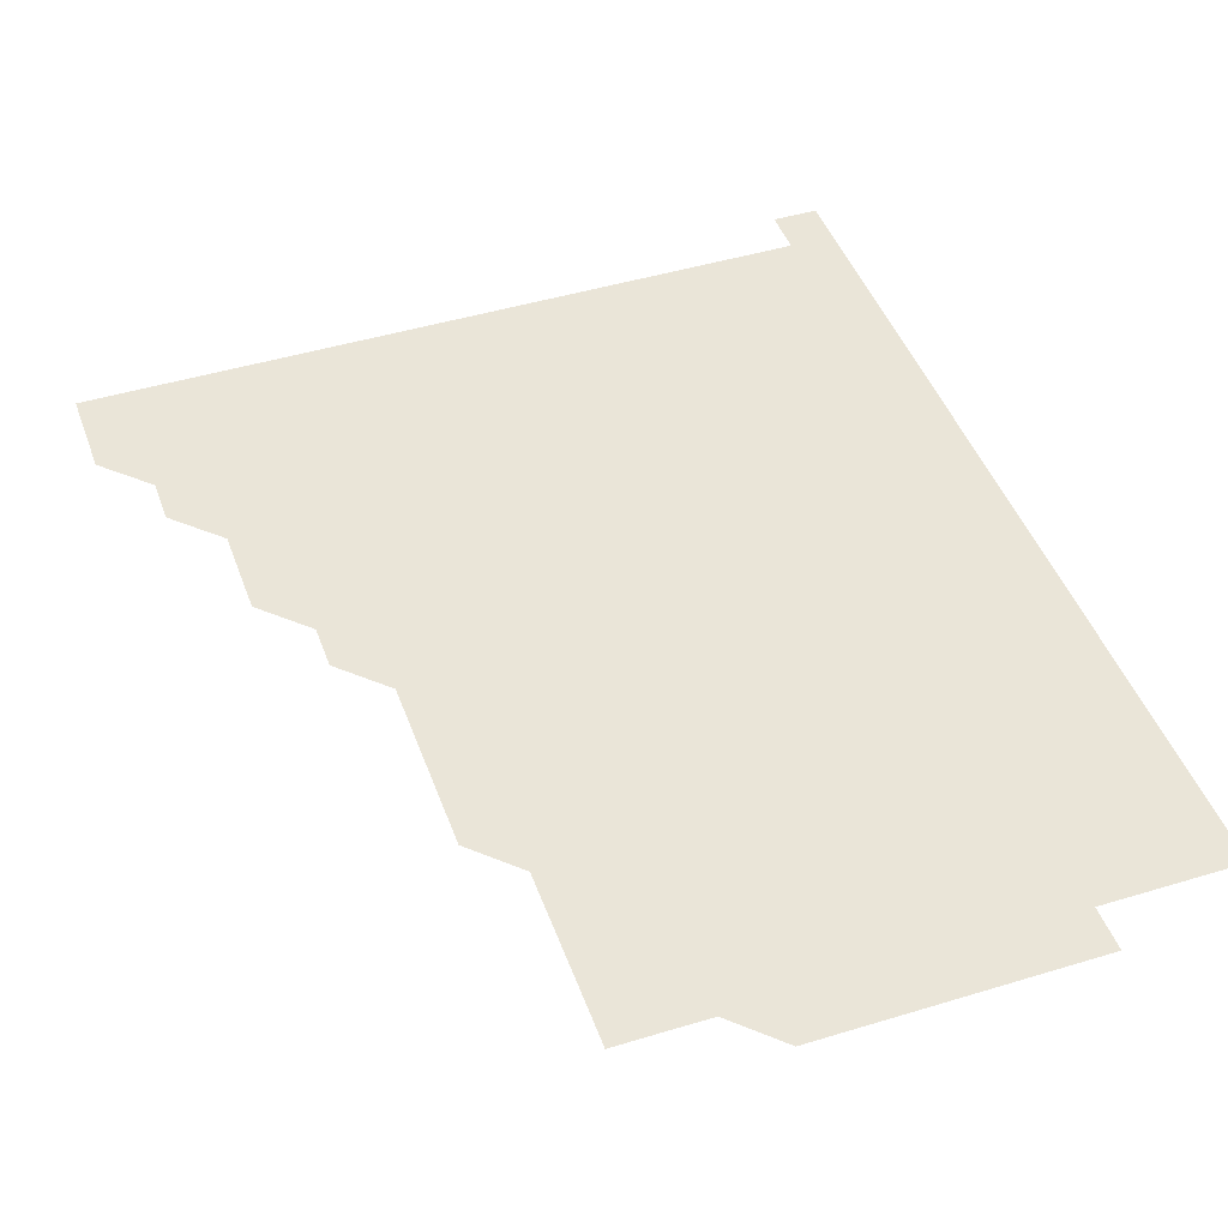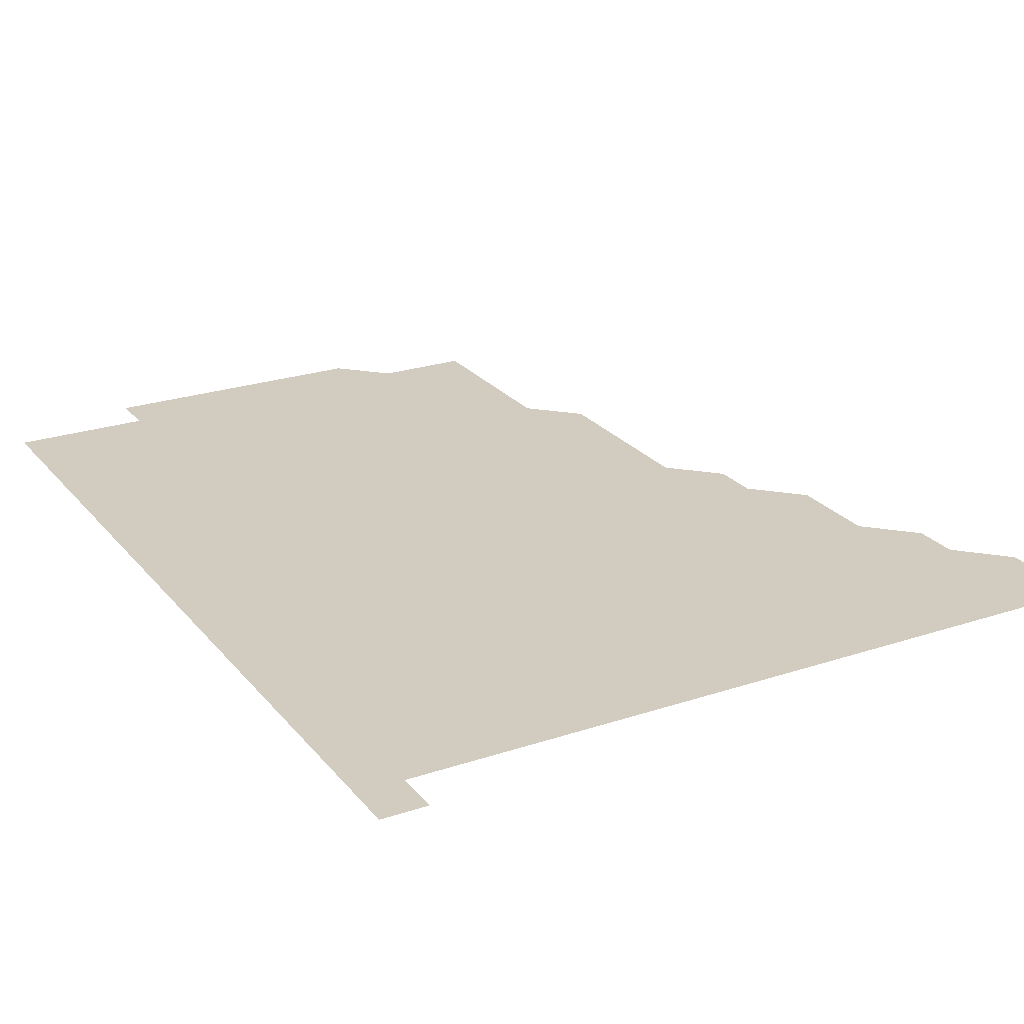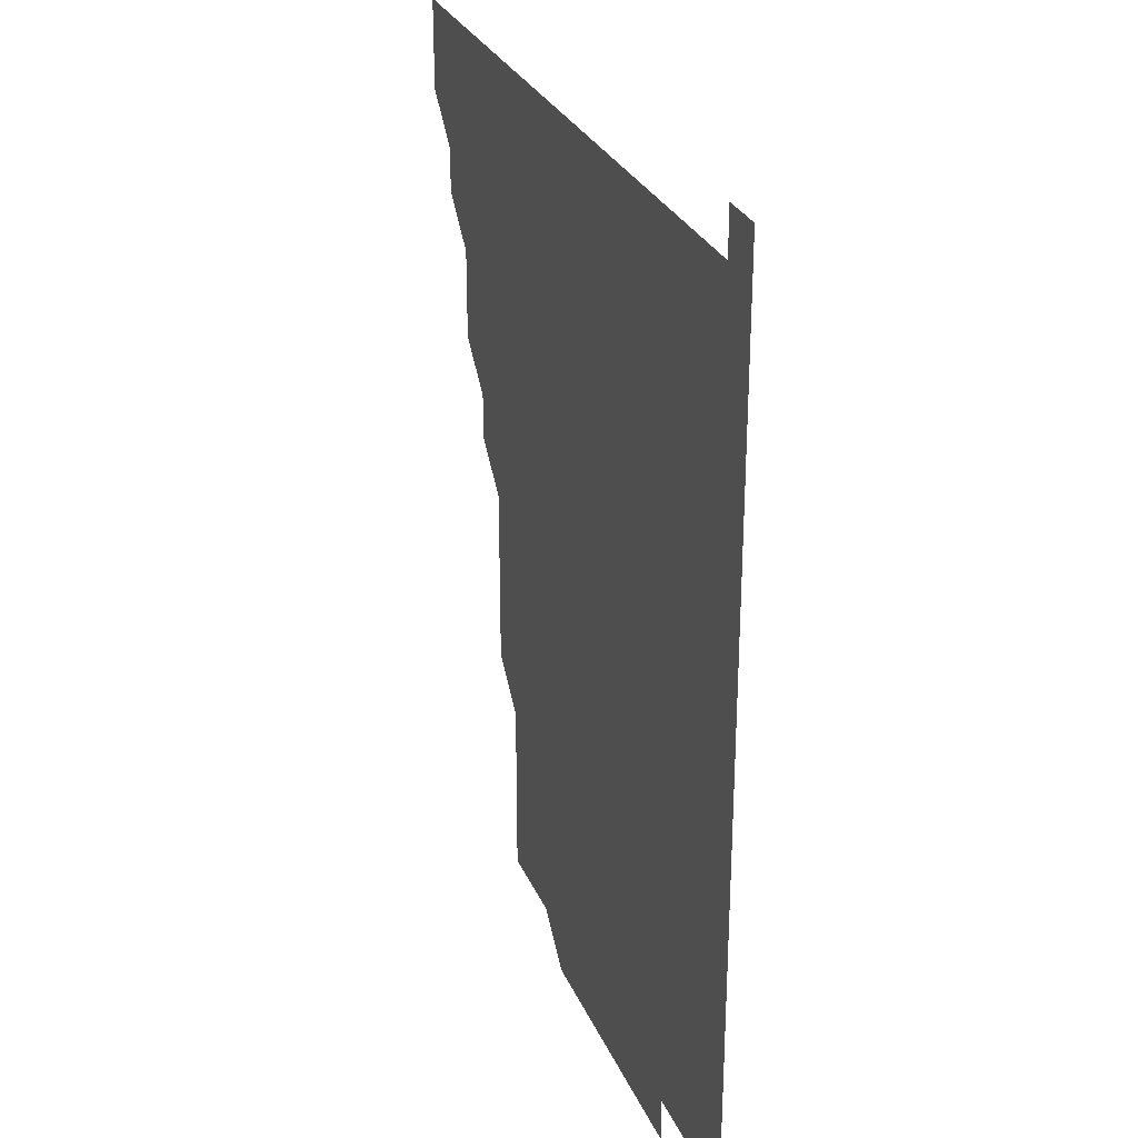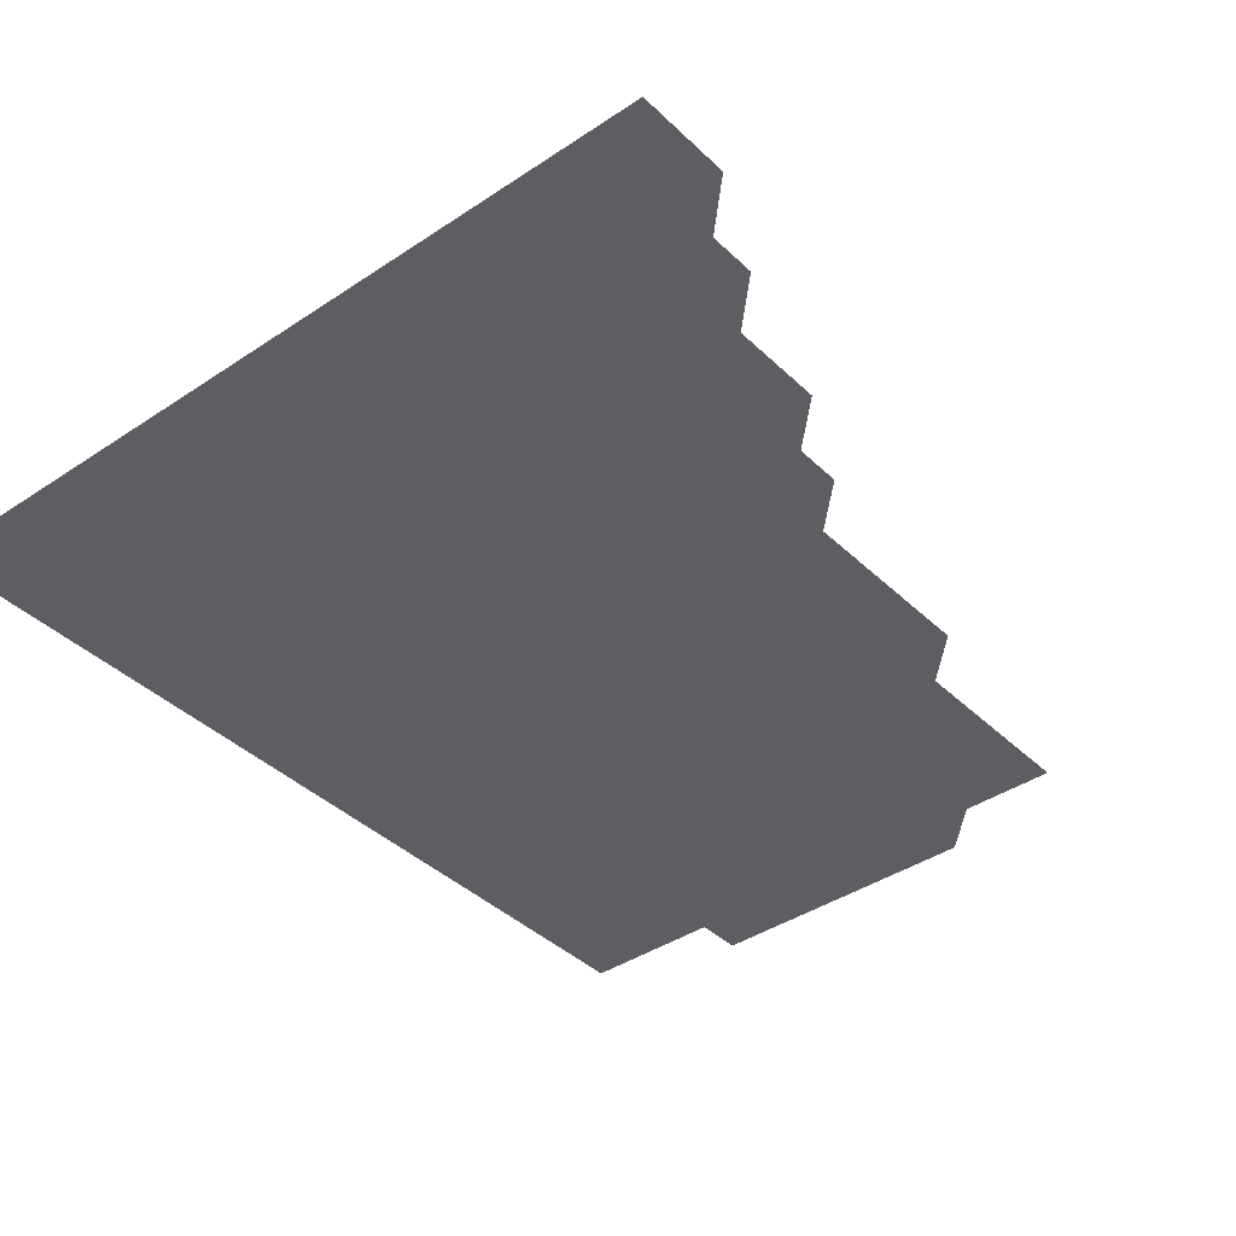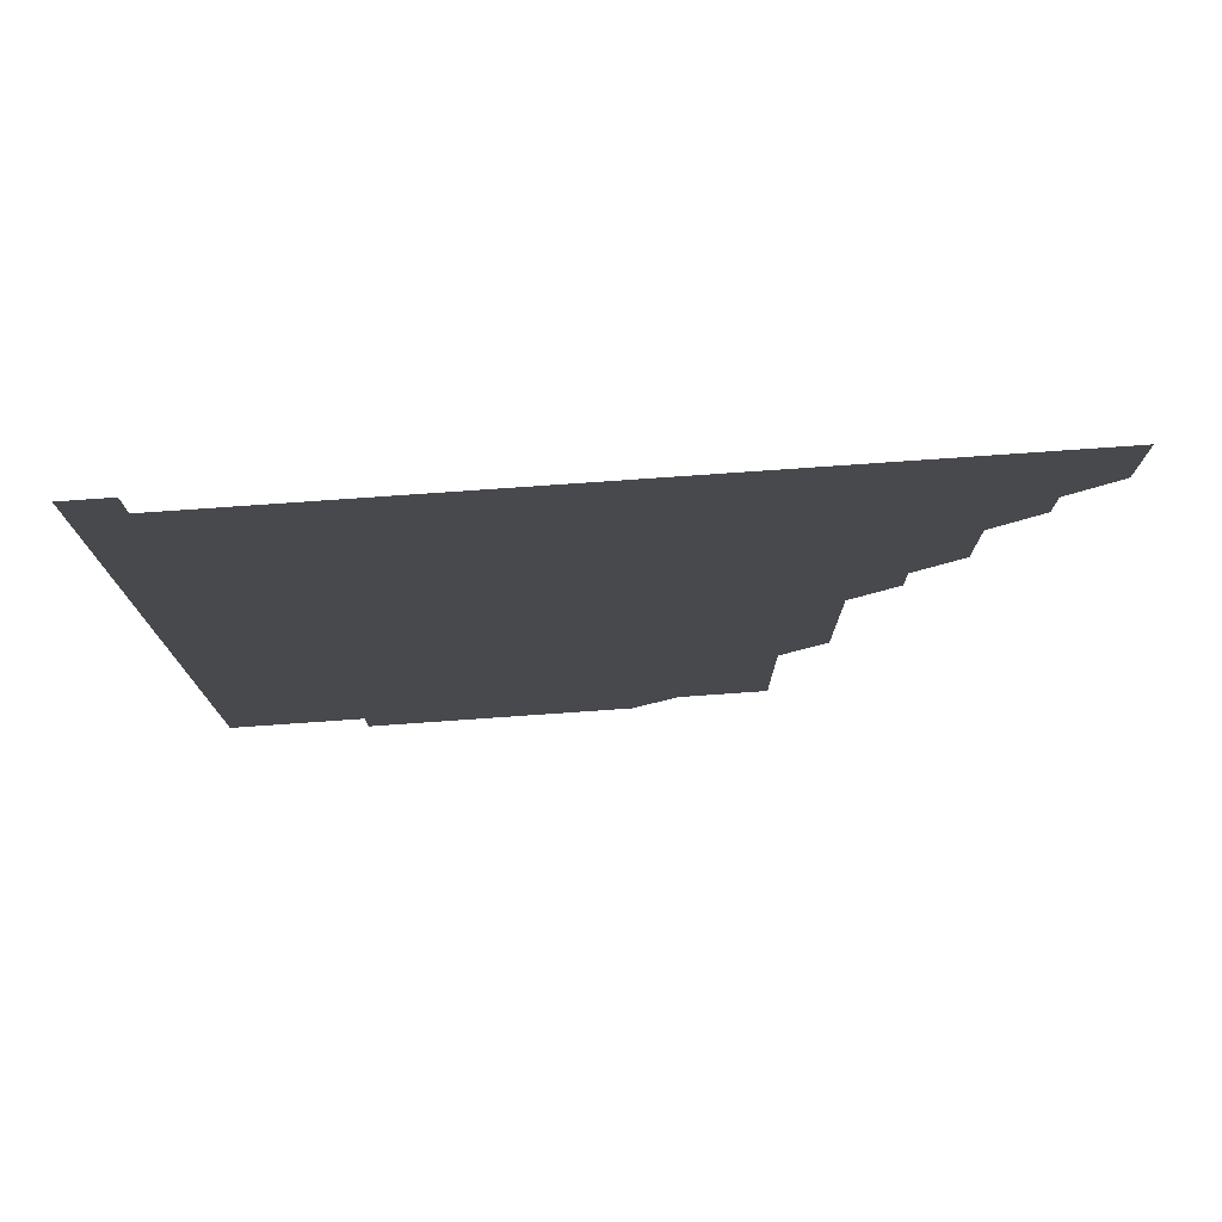
<metadata>
{"format":"obj","ext":"obj","renderer":"f3d","projection":"perspective","resolution":1024,"background":"white","views":[{"elev":45.4,"azim":-19.4,"up":"+Z"},{"elev":24.1,"azim":151.0,"up":"+Z"},{"elev":28.5,"azim":70.0,"up":"+Y"},{"elev":-39.2,"azim":-139.9,"up":"+Z"},{"elev":77.7,"azim":176.0,"up":"+Y"}]}
</metadata>
<code>
v 436 406 0
v 436 421 0
v 436 436 0
v 451 376 0
v 451 391 0
v 451 406 0
v 451 421 0
v 451 436 0
v 466 331 0
v 466 346 0
v 466 361 0
v 466 376 0
v 466 391 0
v 466 406 0
v 466 421 0
v 466 436 0
v 481 301 0
v 481 316 0
v 481 331 0
v 481 346 0
v 481 361 0
v 481 376 0
v 481 391 0
v 481 406 0
v 481 421 0
v 481 436 0
v 496 226 0
v 496 241 0
v 496 256 0
v 496 271 0
v 496 286 0
v 496 301 0
v 496 316 0
v 496 331 0
v 496 346 0
v 496 361 0
v 496 376 0
v 496 391 0
v 496 406 0
v 496 421 0
v 496 436 0
v 511 151 0
v 511 166 0
v 511 181 0
v 511 196 0
v 511 211 0
v 511 226 0
v 511 241 0
v 511 256 0
v 511 271 0
v 511 286 0
v 511 301 0
v 511 316 0
v 511 331 0
v 511 346 0
v 511 361 0
v 511 376 0
v 511 391 0
v 511 406 0
v 511 421 0
v 511 436 0
v 526 151 0
v 526 166 0
v 526 181 0
v 526 196 0
v 526 211 0
v 526 226 0
v 526 241 0
v 526 256 0
v 526 271 0
v 526 286 0
v 526 301 0
v 526 316 0
v 526 331 0
v 526 346 0
v 526 361 0
v 526 376 0
v 526 391 0
v 526 406 0
v 526 421 0
v 526 436 0
v 541 151 0
v 541 166 0
v 541 181 0
v 541 196 0
v 541 211 0
v 541 226 0
v 541 241 0
v 541 256 0
v 541 271 0
v 541 286 0
v 541 301 0
v 541 316 0
v 541 331 0
v 541 346 0
v 541 361 0
v 541 376 0
v 541 391 0
v 541 406 0
v 541 421 0
v 541 436 0
v 556 136 0
v 556 151 0
v 556 166 0
v 556 181 0
v 556 196 0
v 556 211 0
v 556 226 0
v 556 241 0
v 556 256 0
v 556 271 0
v 556 286 0
v 556 301 0
v 556 316 0
v 556 331 0
v 556 346 0
v 556 361 0
v 556 376 0
v 556 391 0
v 556 406 0
v 556 421 0
v 556 436 0
v 571 136 0
v 571 151 0
v 571 166 0
v 571 181 0
v 571 196 0
v 571 211 0
v 571 226 0
v 571 241 0
v 571 256 0
v 571 271 0
v 571 286 0
v 571 301 0
v 571 316 0
v 571 331 0
v 571 346 0
v 571 361 0
v 571 376 0
v 571 391 0
v 571 406 0
v 571 421 0
v 571 436 0
v 586 136 0
v 586 151 0
v 586 166 0
v 586 181 0
v 586 196 0
v 586 211 0
v 586 226 0
v 586 241 0
v 586 256 0
v 586 271 0
v 586 286 0
v 586 301 0
v 586 316 0
v 586 331 0
v 586 346 0
v 586 361 0
v 586 376 0
v 586 391 0
v 586 406 0
v 586 421 0
v 586 436 0
v 601 136 0
v 601 151 0
v 601 166 0
v 601 181 0
v 601 196 0
v 601 211 0
v 601 226 0
v 601 241 0
v 601 256 0
v 601 271 0
v 601 286 0
v 601 301 0
v 601 316 0
v 601 331 0
v 601 346 0
v 601 361 0
v 601 376 0
v 601 391 0
v 601 406 0
v 601 421 0
v 601 436 0
v 616 136 0
v 616 151 0
v 616 166 0
v 616 181 0
v 616 196 0
v 616 211 0
v 616 226 0
v 616 241 0
v 616 256 0
v 616 271 0
v 616 286 0
v 616 301 0
v 616 316 0
v 616 331 0
v 616 346 0
v 616 361 0
v 616 376 0
v 616 391 0
v 616 406 0
v 616 421 0
v 616 436 0
v 631 136 0
v 631 151 0
v 631 166 0
v 631 181 0
v 631 196 0
v 631 211 0
v 631 226 0
v 631 241 0
v 631 256 0
v 631 271 0
v 631 286 0
v 631 301 0
v 631 316 0
v 631 331 0
v 631 346 0
v 631 361 0
v 631 376 0
v 631 391 0
v 631 406 0
v 631 421 0
v 631 436 0
v 646 136 0
v 646 151 0
v 646 166 0
v 646 181 0
v 646 196 0
v 646 211 0
v 646 226 0
v 646 241 0
v 646 256 0
v 646 271 0
v 646 286 0
v 646 301 0
v 646 316 0
v 646 331 0
v 646 346 0
v 646 361 0
v 646 376 0
v 646 391 0
v 646 406 0
v 646 421 0
v 646 436 0
v 661 151 0
v 661 166 0
v 661 181 0
v 661 196 0
v 661 211 0
v 661 226 0
v 661 241 0
v 661 256 0
v 661 271 0
v 661 286 0
v 661 301 0
v 661 316 0
v 661 331 0
v 661 346 0
v 661 361 0
v 661 376 0
v 661 391 0
v 661 406 0
v 661 421 0
v 661 436 0
v 676 151 0
v 676 166 0
v 676 181 0
v 676 196 0
v 676 211 0
v 676 226 0
v 676 241 0
v 676 256 0
v 676 271 0
v 676 286 0
v 676 301 0
v 676 316 0
v 676 331 0
v 676 346 0
v 676 361 0
v 676 376 0
v 676 391 0
v 676 406 0
v 676 421 0
v 676 436 0
v 676 451 0
v 691 151 0
v 691 166 0
v 691 181 0
v 691 196 0
v 691 211 0
v 691 226 0
v 691 241 0
v 691 256 0
v 691 271 0
v 691 286 0
v 691 301 0
v 691 316 0
v 691 331 0
v 691 346 0
v 691 361 0
v 691 376 0
v 691 391 0
v 691 406 0
v 691 421 0
v 691 436 0
v 691 451 0
f 5 6 1
f 1 6 2
f 6 7 2
f 2 7 3
f 7 8 3
f 11 12 4
f 4 12 5
f 12 13 5
f 5 13 6
f 13 14 6
f 6 14 7
f 14 15 7
f 7 15 8
f 15 16 8
f 18 19 9
f 9 19 10
f 19 20 10
f 10 20 11
f 20 21 11
f 11 21 12
f 21 22 12
f 12 22 13
f 22 23 13
f 13 23 14
f 23 24 14
f 14 24 15
f 24 25 15
f 15 25 16
f 25 26 16
f 31 32 17
f 17 32 18
f 32 33 18
f 18 33 19
f 33 34 19
f 19 34 20
f 34 35 20
f 20 35 21
f 35 36 21
f 21 36 22
f 36 37 22
f 22 37 23
f 37 38 23
f 23 38 24
f 38 39 24
f 24 39 25
f 39 40 25
f 25 40 26
f 40 41 26
f 46 47 27
f 27 47 28
f 47 48 28
f 28 48 29
f 48 49 29
f 29 49 30
f 49 50 30
f 30 50 31
f 50 51 31
f 31 51 32
f 51 52 32
f 32 52 33
f 52 53 33
f 33 53 34
f 53 54 34
f 34 54 35
f 54 55 35
f 35 55 36
f 55 56 36
f 36 56 37
f 56 57 37
f 37 57 38
f 57 58 38
f 38 58 39
f 58 59 39
f 39 59 40
f 59 60 40
f 40 60 41
f 60 61 41
f 42 62 43
f 62 63 43
f 43 63 44
f 63 64 44
f 44 64 45
f 64 65 45
f 45 65 46
f 65 66 46
f 46 66 47
f 66 67 47
f 47 67 48
f 67 68 48
f 48 68 49
f 68 69 49
f 49 69 50
f 69 70 50
f 50 70 51
f 70 71 51
f 51 71 52
f 71 72 52
f 52 72 53
f 72 73 53
f 53 73 54
f 73 74 54
f 54 74 55
f 74 75 55
f 55 75 56
f 75 76 56
f 56 76 57
f 76 77 57
f 57 77 58
f 77 78 58
f 58 78 59
f 78 79 59
f 59 79 60
f 79 80 60
f 60 80 61
f 80 81 61
f 62 82 63
f 82 83 63
f 63 83 64
f 83 84 64
f 64 84 65
f 84 85 65
f 65 85 66
f 85 86 66
f 66 86 67
f 86 87 67
f 67 87 68
f 87 88 68
f 68 88 69
f 88 89 69
f 69 89 70
f 89 90 70
f 70 90 71
f 90 91 71
f 71 91 72
f 91 92 72
f 72 92 73
f 92 93 73
f 73 93 74
f 93 94 74
f 74 94 75
f 94 95 75
f 75 95 76
f 95 96 76
f 76 96 77
f 96 97 77
f 77 97 78
f 97 98 78
f 78 98 79
f 98 99 79
f 79 99 80
f 99 100 80
f 80 100 81
f 100 101 81
f 102 103 82
f 82 103 83
f 103 104 83
f 83 104 84
f 104 105 84
f 84 105 85
f 105 106 85
f 85 106 86
f 106 107 86
f 86 107 87
f 107 108 87
f 87 108 88
f 108 109 88
f 88 109 89
f 109 110 89
f 89 110 90
f 110 111 90
f 90 111 91
f 111 112 91
f 91 112 92
f 112 113 92
f 92 113 93
f 113 114 93
f 93 114 94
f 114 115 94
f 94 115 95
f 115 116 95
f 95 116 96
f 116 117 96
f 96 117 97
f 117 118 97
f 97 118 98
f 118 119 98
f 98 119 99
f 119 120 99
f 99 120 100
f 120 121 100
f 100 121 101
f 121 122 101
f 102 123 103
f 123 124 103
f 103 124 104
f 124 125 104
f 104 125 105
f 125 126 105
f 105 126 106
f 126 127 106
f 106 127 107
f 127 128 107
f 107 128 108
f 128 129 108
f 108 129 109
f 129 130 109
f 109 130 110
f 130 131 110
f 110 131 111
f 131 132 111
f 111 132 112
f 132 133 112
f 112 133 113
f 133 134 113
f 113 134 114
f 134 135 114
f 114 135 115
f 135 136 115
f 115 136 116
f 136 137 116
f 116 137 117
f 137 138 117
f 117 138 118
f 138 139 118
f 118 139 119
f 139 140 119
f 119 140 120
f 140 141 120
f 120 141 121
f 141 142 121
f 121 142 122
f 142 143 122
f 123 144 124
f 144 145 124
f 124 145 125
f 145 146 125
f 125 146 126
f 146 147 126
f 126 147 127
f 147 148 127
f 127 148 128
f 148 149 128
f 128 149 129
f 149 150 129
f 129 150 130
f 150 151 130
f 130 151 131
f 151 152 131
f 131 152 132
f 152 153 132
f 132 153 133
f 153 154 133
f 133 154 134
f 154 155 134
f 134 155 135
f 155 156 135
f 135 156 136
f 156 157 136
f 136 157 137
f 157 158 137
f 137 158 138
f 158 159 138
f 138 159 139
f 159 160 139
f 139 160 140
f 160 161 140
f 140 161 141
f 161 162 141
f 141 162 142
f 162 163 142
f 142 163 143
f 163 164 143
f 144 165 145
f 165 166 145
f 145 166 146
f 166 167 146
f 146 167 147
f 167 168 147
f 147 168 148
f 168 169 148
f 148 169 149
f 169 170 149
f 149 170 150
f 170 171 150
f 150 171 151
f 171 172 151
f 151 172 152
f 172 173 152
f 152 173 153
f 173 174 153
f 153 174 154
f 174 175 154
f 154 175 155
f 175 176 155
f 155 176 156
f 176 177 156
f 156 177 157
f 177 178 157
f 157 178 158
f 178 179 158
f 158 179 159
f 179 180 159
f 159 180 160
f 180 181 160
f 160 181 161
f 181 182 161
f 161 182 162
f 182 183 162
f 162 183 163
f 183 184 163
f 163 184 164
f 184 185 164
f 165 186 166
f 186 187 166
f 166 187 167
f 187 188 167
f 167 188 168
f 188 189 168
f 168 189 169
f 189 190 169
f 169 190 170
f 190 191 170
f 170 191 171
f 191 192 171
f 171 192 172
f 192 193 172
f 172 193 173
f 193 194 173
f 173 194 174
f 194 195 174
f 174 195 175
f 195 196 175
f 175 196 176
f 196 197 176
f 176 197 177
f 197 198 177
f 177 198 178
f 198 199 178
f 178 199 179
f 199 200 179
f 179 200 180
f 200 201 180
f 180 201 181
f 201 202 181
f 181 202 182
f 202 203 182
f 182 203 183
f 203 204 183
f 183 204 184
f 204 205 184
f 184 205 185
f 205 206 185
f 186 207 187
f 207 208 187
f 187 208 188
f 208 209 188
f 188 209 189
f 209 210 189
f 189 210 190
f 210 211 190
f 190 211 191
f 211 212 191
f 191 212 192
f 212 213 192
f 192 213 193
f 213 214 193
f 193 214 194
f 214 215 194
f 194 215 195
f 215 216 195
f 195 216 196
f 216 217 196
f 196 217 197
f 217 218 197
f 197 218 198
f 218 219 198
f 198 219 199
f 219 220 199
f 199 220 200
f 220 221 200
f 200 221 201
f 221 222 201
f 201 222 202
f 222 223 202
f 202 223 203
f 223 224 203
f 203 224 204
f 224 225 204
f 204 225 205
f 225 226 205
f 205 226 206
f 226 227 206
f 207 228 208
f 228 229 208
f 208 229 209
f 229 230 209
f 209 230 210
f 230 231 210
f 210 231 211
f 231 232 211
f 211 232 212
f 232 233 212
f 212 233 213
f 233 234 213
f 213 234 214
f 234 235 214
f 214 235 215
f 235 236 215
f 215 236 216
f 236 237 216
f 216 237 217
f 237 238 217
f 217 238 218
f 238 239 218
f 218 239 219
f 239 240 219
f 219 240 220
f 240 241 220
f 220 241 221
f 241 242 221
f 221 242 222
f 242 243 222
f 222 243 223
f 243 244 223
f 223 244 224
f 244 245 224
f 224 245 225
f 245 246 225
f 225 246 226
f 246 247 226
f 226 247 227
f 247 248 227
f 229 249 230
f 249 250 230
f 230 250 231
f 250 251 231
f 231 251 232
f 251 252 232
f 232 252 233
f 252 253 233
f 233 253 234
f 253 254 234
f 234 254 235
f 254 255 235
f 235 255 236
f 255 256 236
f 236 256 237
f 256 257 237
f 237 257 238
f 257 258 238
f 238 258 239
f 258 259 239
f 239 259 240
f 259 260 240
f 240 260 241
f 260 261 241
f 241 261 242
f 261 262 242
f 242 262 243
f 262 263 243
f 243 263 244
f 263 264 244
f 244 264 245
f 264 265 245
f 245 265 246
f 265 266 246
f 246 266 247
f 266 267 247
f 247 267 248
f 267 268 248
f 249 269 250
f 269 270 250
f 250 270 251
f 270 271 251
f 251 271 252
f 271 272 252
f 252 272 253
f 272 273 253
f 253 273 254
f 273 274 254
f 254 274 255
f 274 275 255
f 255 275 256
f 275 276 256
f 256 276 257
f 276 277 257
f 257 277 258
f 277 278 258
f 258 278 259
f 278 279 259
f 259 279 260
f 279 280 260
f 260 280 261
f 280 281 261
f 261 281 262
f 281 282 262
f 262 282 263
f 282 283 263
f 263 283 264
f 283 284 264
f 264 284 265
f 284 285 265
f 265 285 266
f 285 286 266
f 266 286 267
f 286 287 267
f 267 287 268
f 287 288 268
f 269 290 270
f 290 291 270
f 270 291 271
f 291 292 271
f 271 292 272
f 292 293 272
f 272 293 273
f 293 294 273
f 273 294 274
f 294 295 274
f 274 295 275
f 295 296 275
f 275 296 276
f 296 297 276
f 276 297 277
f 297 298 277
f 277 298 278
f 298 299 278
f 278 299 279
f 299 300 279
f 279 300 280
f 300 301 280
f 280 301 281
f 301 302 281
f 281 302 282
f 302 303 282
f 282 303 283
f 303 304 283
f 283 304 284
f 304 305 284
f 284 305 285
f 305 306 285
f 285 306 286
f 306 307 286
f 286 307 287
f 307 308 287
f 287 308 288
f 308 309 288
f 288 309 289
f 309 310 289

</code>
